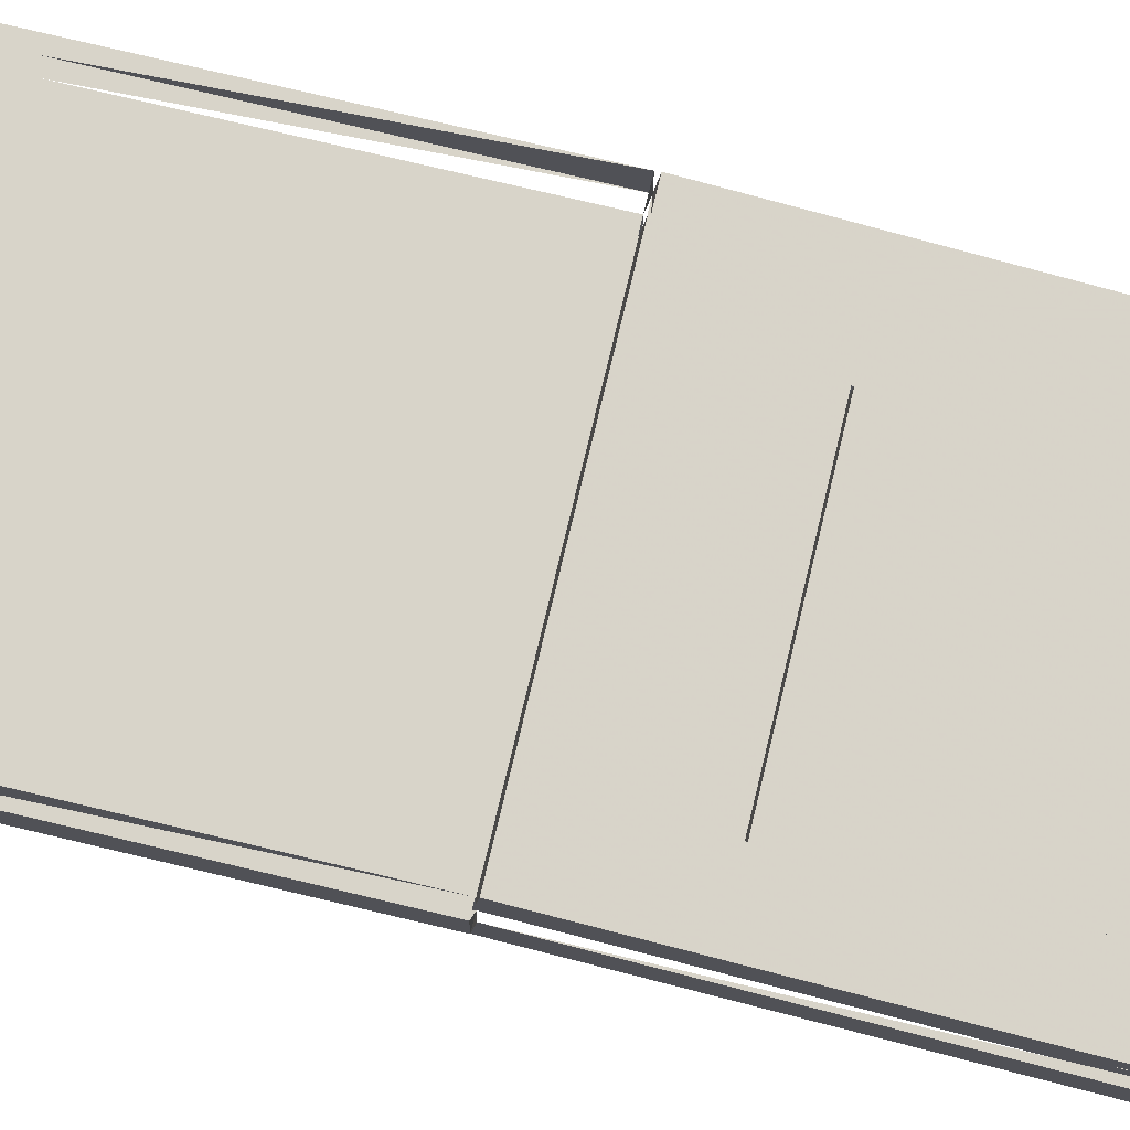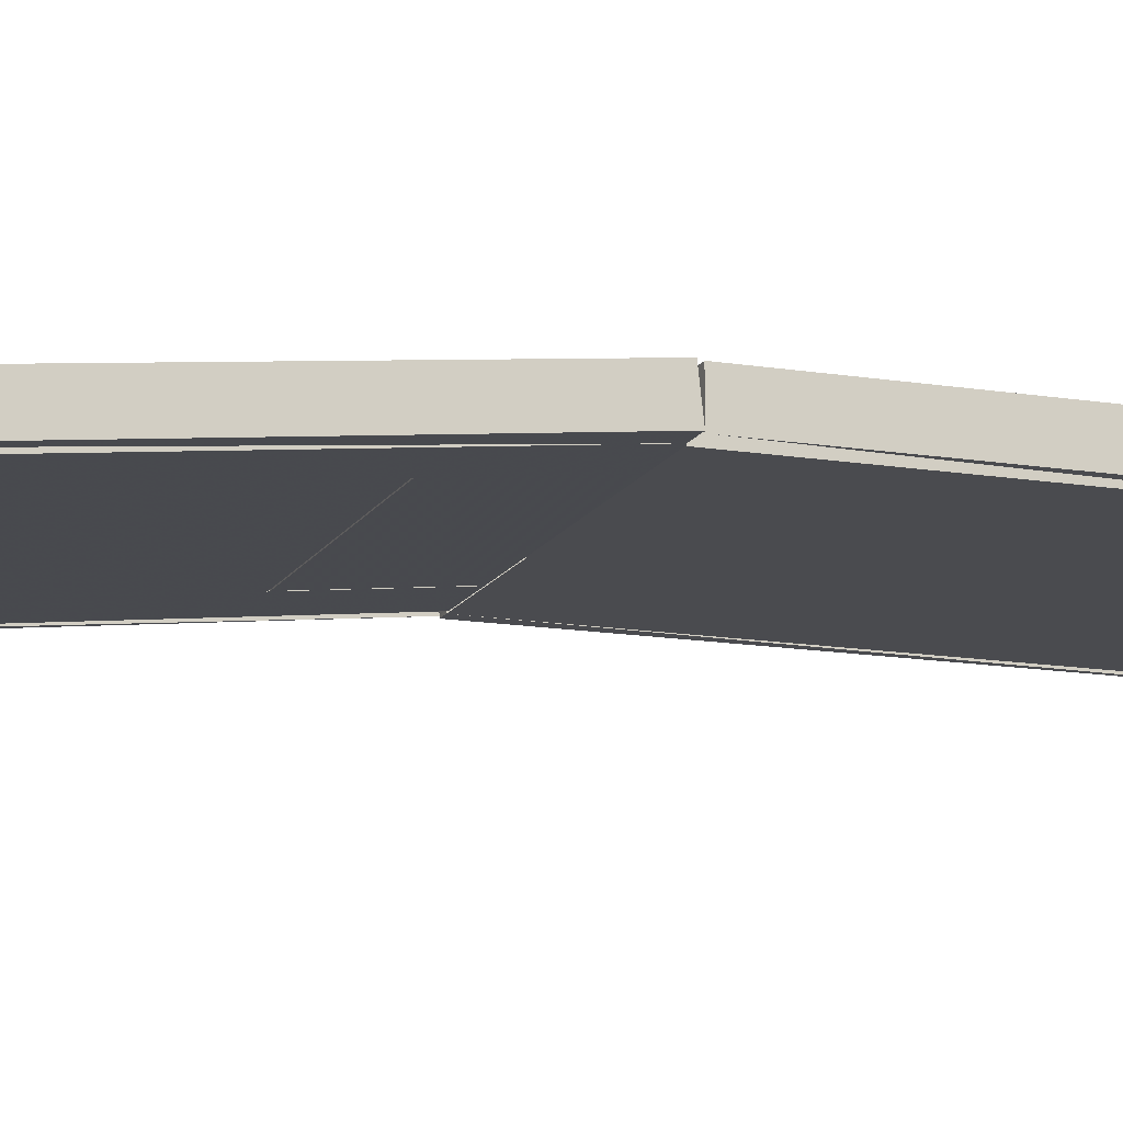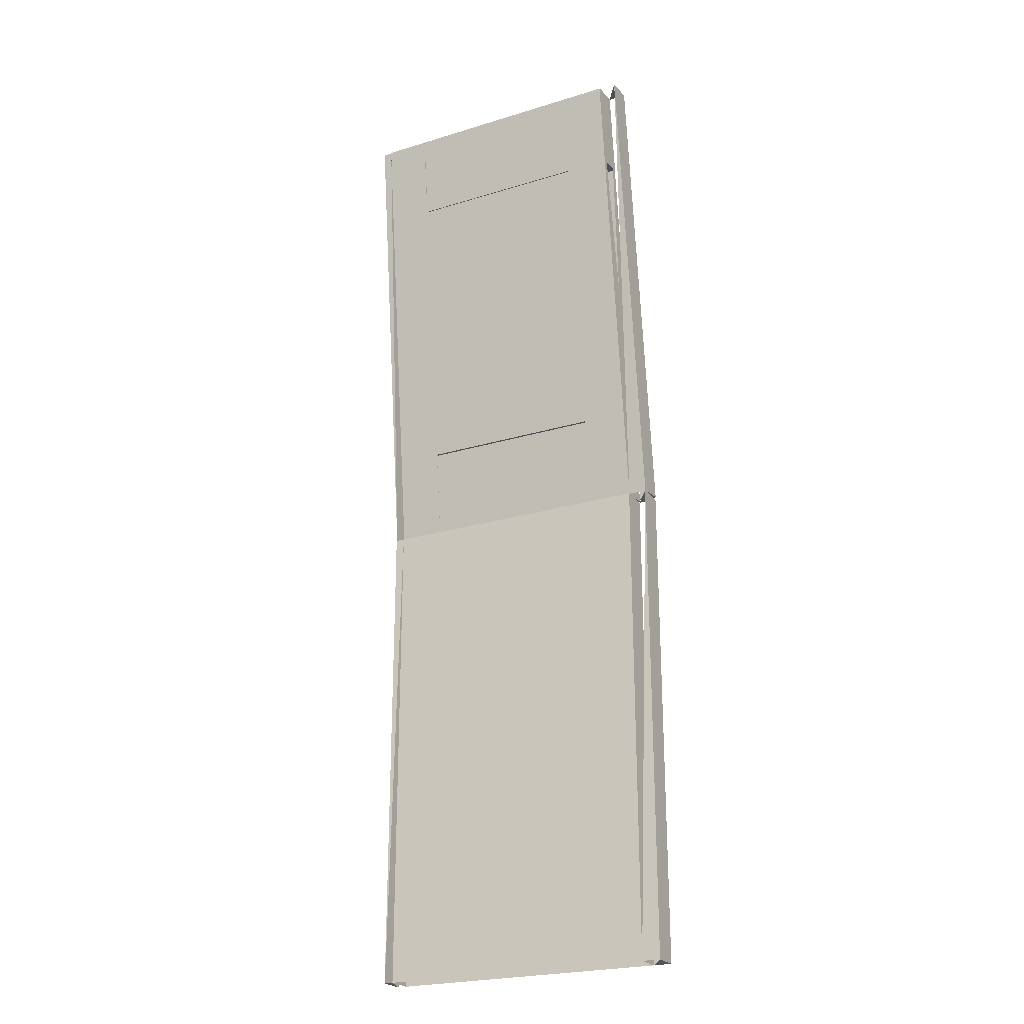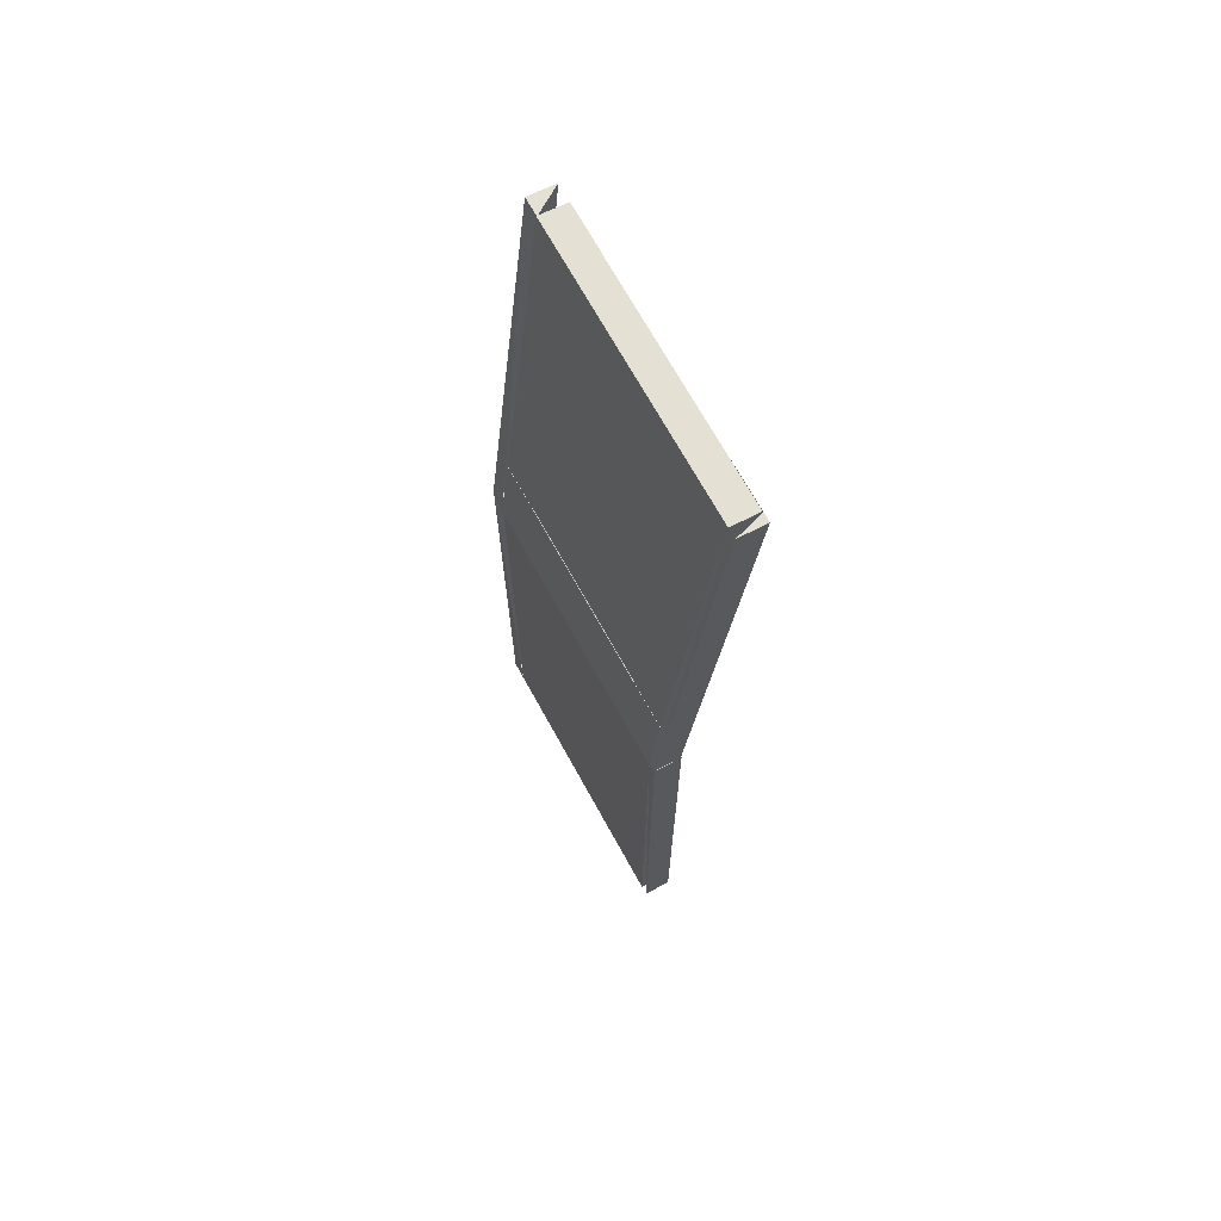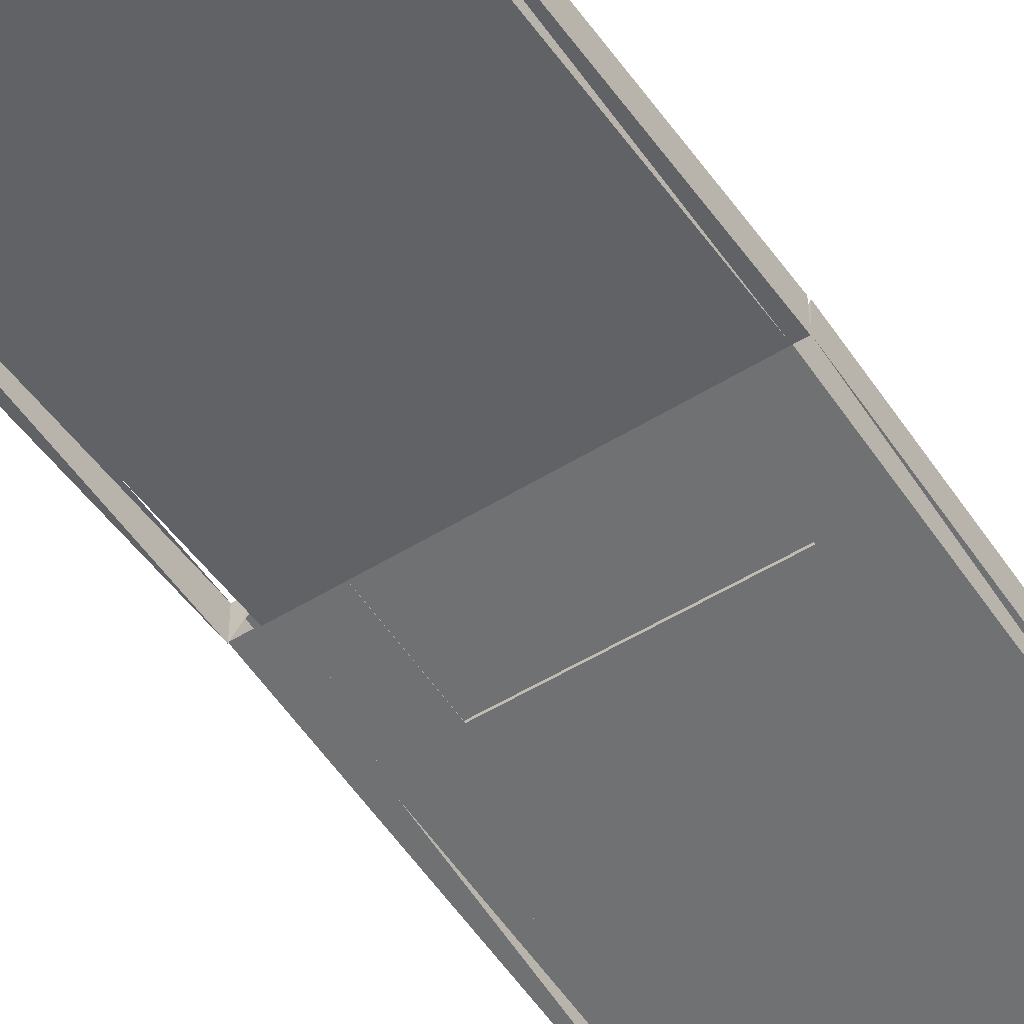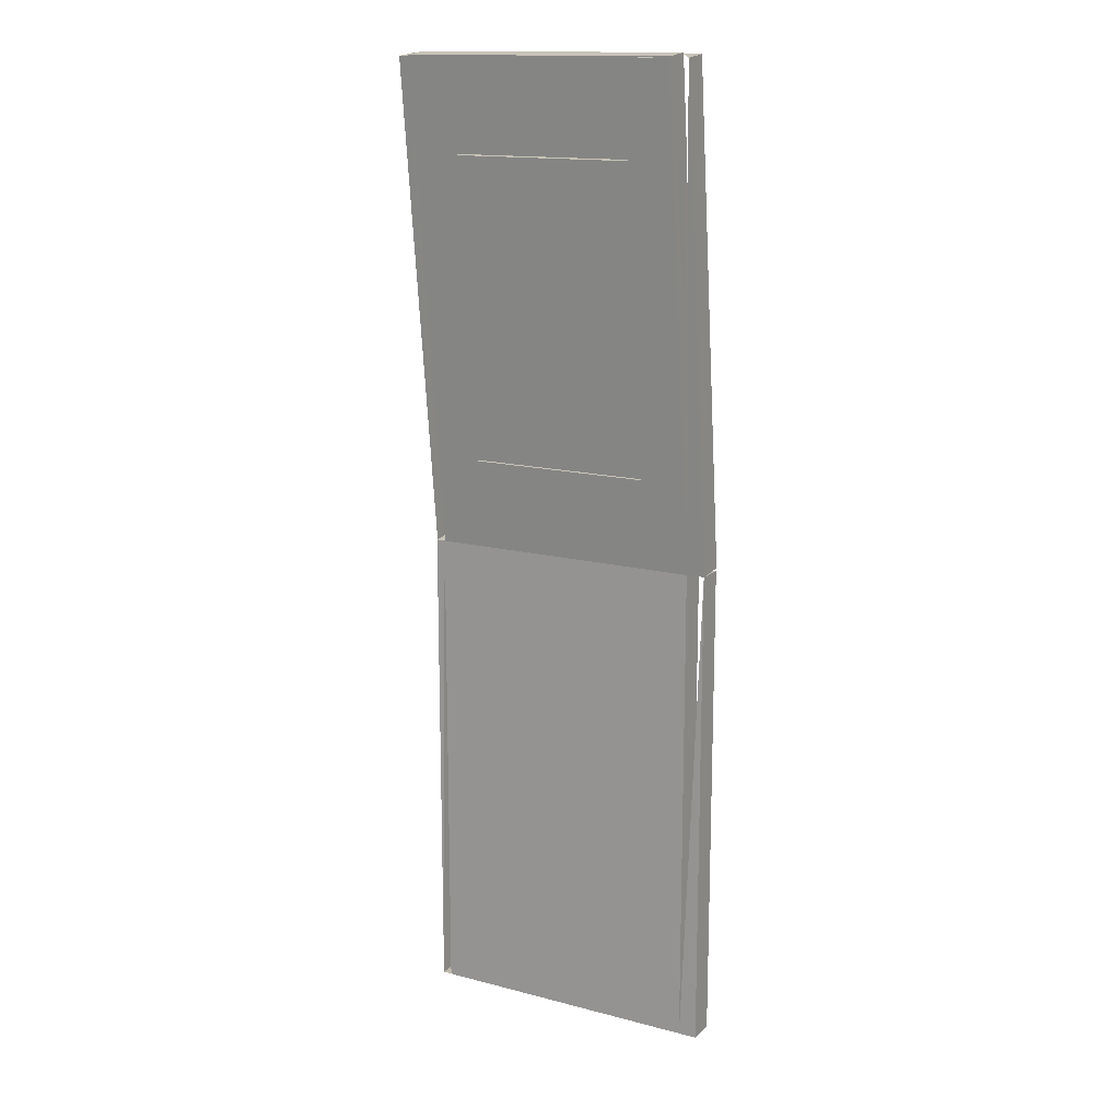
<metadata>
{"format":"obj","ext":"obj","renderer":"f3d","projection":"perspective","resolution":1024,"background":"white","views":[{"elev":75.4,"azim":103.4,"up":"+Z"},{"elev":-14.3,"azim":-109.9,"up":"+Z"},{"elev":-23.6,"azim":-152.7,"up":"+Y"},{"elev":69.9,"azim":61.1,"up":"+Y"},{"elev":-50.5,"azim":34.4,"up":"+Z"},{"elev":14.8,"azim":-150.8,"up":"+Y"}]}
</metadata>
<code>
v 0.0429 0.025 0.07602
v 0.3114 0.025 0.07602
v 0.3114 0.4994 0.07602
v 0.0429 0.4994 0.07602
v 0.0429 0.025 0.1029
v 0.3114 0.025 0.1029
v 0.3114 0.4994 0.1029
v 0.0429 0.4994 0.1029
v 0.3204 0.025 0.07602
v 0.3204 0.4994 0.07602
v 0.3204 0.025 0.1029
v 0.3204 0.4994 0.1029
v 0.025 0.025 0.07602
v 0.025 0.4994 0.07602
v 0.025 0.025 0.1029
v 0.025 0.4994 0.1029
v 0.08766 0.5883 0.06725
v 0.2667 0.5883 0.06725
v 0.2667 0.8819 0.03483
v 0.08766 0.8819 0.03483
v 0.08766 0.5913 0.09394
v 0.2667 0.5913 0.09394
v 0.2667 0.8849 0.06152
v 0.08766 0.8849 0.06152
v 0.0429 0.4994 0.07708
v 0.08766 0.4994 0.07708
v 0.08766 0.9709 0.025
v 0.0429 0.9709 0.025
v 0.0429 0.5023 0.1038
v 0.08766 0.5023 0.1038
v 0.08766 0.9738 0.05169
v 0.0429 0.9738 0.05169
v 0.2667 0.4994 0.07708
v 0.3114 0.4994 0.07708
v 0.3114 0.9709 0.025
v 0.2667 0.9709 0.025
v 0.2667 0.5023 0.1038
v 0.3114 0.5023 0.1038
v 0.3114 0.9738 0.05169
v 0.2667 0.9738 0.05169
v 0.0429 0.8831 0.03537
v 0.3114 0.8831 0.03537
v 0.3114 0.9721 0.02554
v 0.0429 0.9721 0.02554
v 0.0429 0.886 0.06206
v 0.3114 0.886 0.06206
v 0.3114 0.975 0.05223
v 0.0429 0.975 0.05223
v 0.0429 0.4982 0.07743
v 0.3114 0.4982 0.07743
v 0.3114 0.5872 0.06761
v 0.0429 0.5872 0.06761
v 0.0429 0.5011 0.1041
v 0.3114 0.5011 0.1041
v 0.3114 0.5901 0.0943
v 0.0429 0.5901 0.0943
v 0.3204 0.4994 0.07708
v 0.3204 0.9709 0.025
v 0.3204 0.5023 0.1038
v 0.3204 0.9738 0.05169
v 0.05185 0.4994 0.07708
v 0.05185 0.9709 0.025
v 0.05185 0.5023 0.1038
v 0.05185 0.9738 0.05169
v 0.025 0.4994 0.07708
v 0.025 0.9709 0.025
v 0.025 0.5023 0.1038
v 0.025 0.9738 0.05169
f 1 4 2
f 2 4 3
f 6 8 5
f 6 7 8
f 9 3 10
f 2 9 11
f 2 3 6
f 3 7 6
f 3 12 10
f 9 12 11
f 9 10 12
f 11 12 7
f 13 14 1
f 13 5 15
f 13 15 14
f 14 15 16
f 14 8 16
f 1 5 8
f 1 8 4
f 5 16 15
f 17 20 18
f 18 20 19
f 17 22 21
f 17 18 22
f 17 21 20
f 20 21 24
f 20 24 23
f 20 23 19
f 18 23 22
f 18 19 23
f 22 24 21
f 22 23 24
f 25 28 26
f 26 28 27
f 25 26 30
f 28 31 27
f 26 31 30
f 26 27 31
f 30 32 29
f 30 31 32
f 33 36 34
f 34 36 35
f 33 38 37
f 33 37 36
f 36 37 40
f 36 40 39
f 34 39 38
f 38 40 37
f 38 39 40
f 41 44 42
f 42 44 43
f 41 46 45
f 41 42 46
f 41 45 44
f 44 45 48
f 44 48 47
f 44 47 43
f 42 47 46
f 42 43 47
f 46 48 45
f 46 47 48
f 49 52 50
f 50 52 51
f 49 54 53
f 49 50 54
f 49 53 52
f 52 53 56
f 52 56 55
f 52 55 51
f 50 55 54
f 50 51 55
f 54 56 53
f 54 55 56
f 57 35 58
f 34 59 57
f 34 35 38
f 35 60 58
f 57 60 59
f 57 58 60
f 59 60 39
f 61 28 62
f 25 61 63
f 25 29 28
f 28 64 62
f 61 64 63
f 61 64 62
f 63 64 32
f 65 66 25
f 65 29 67
f 65 67 66
f 66 67 68
f 66 68 32
f 25 29 32
f 29 68 67

</code>
